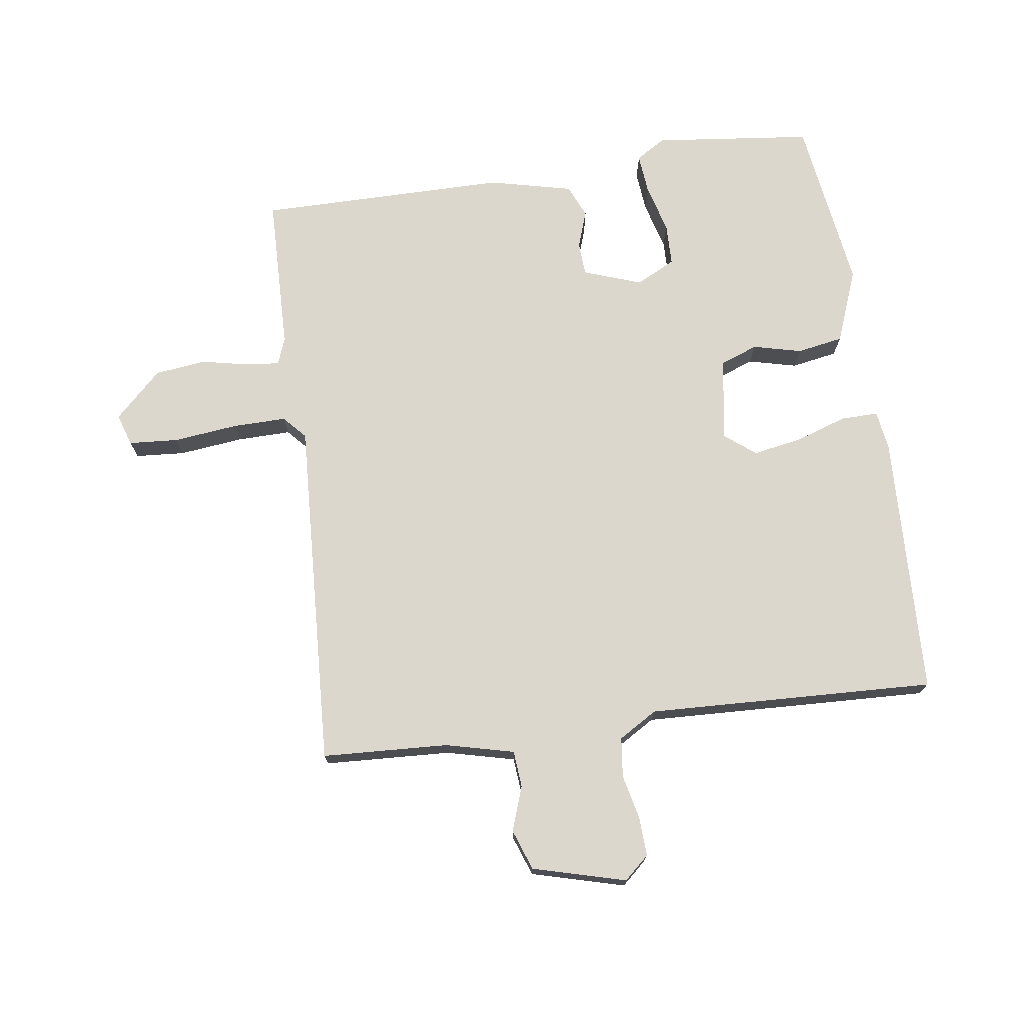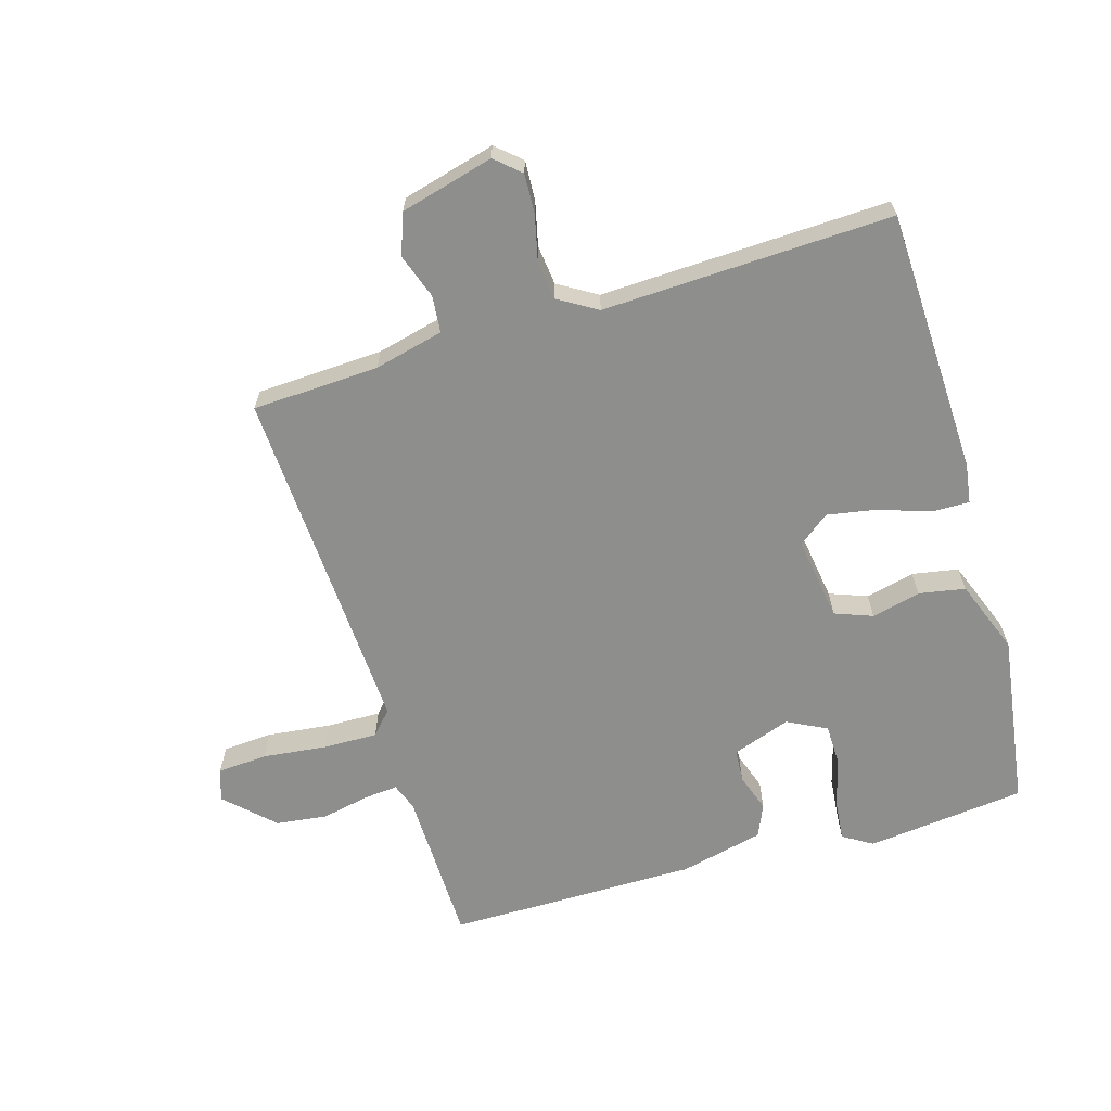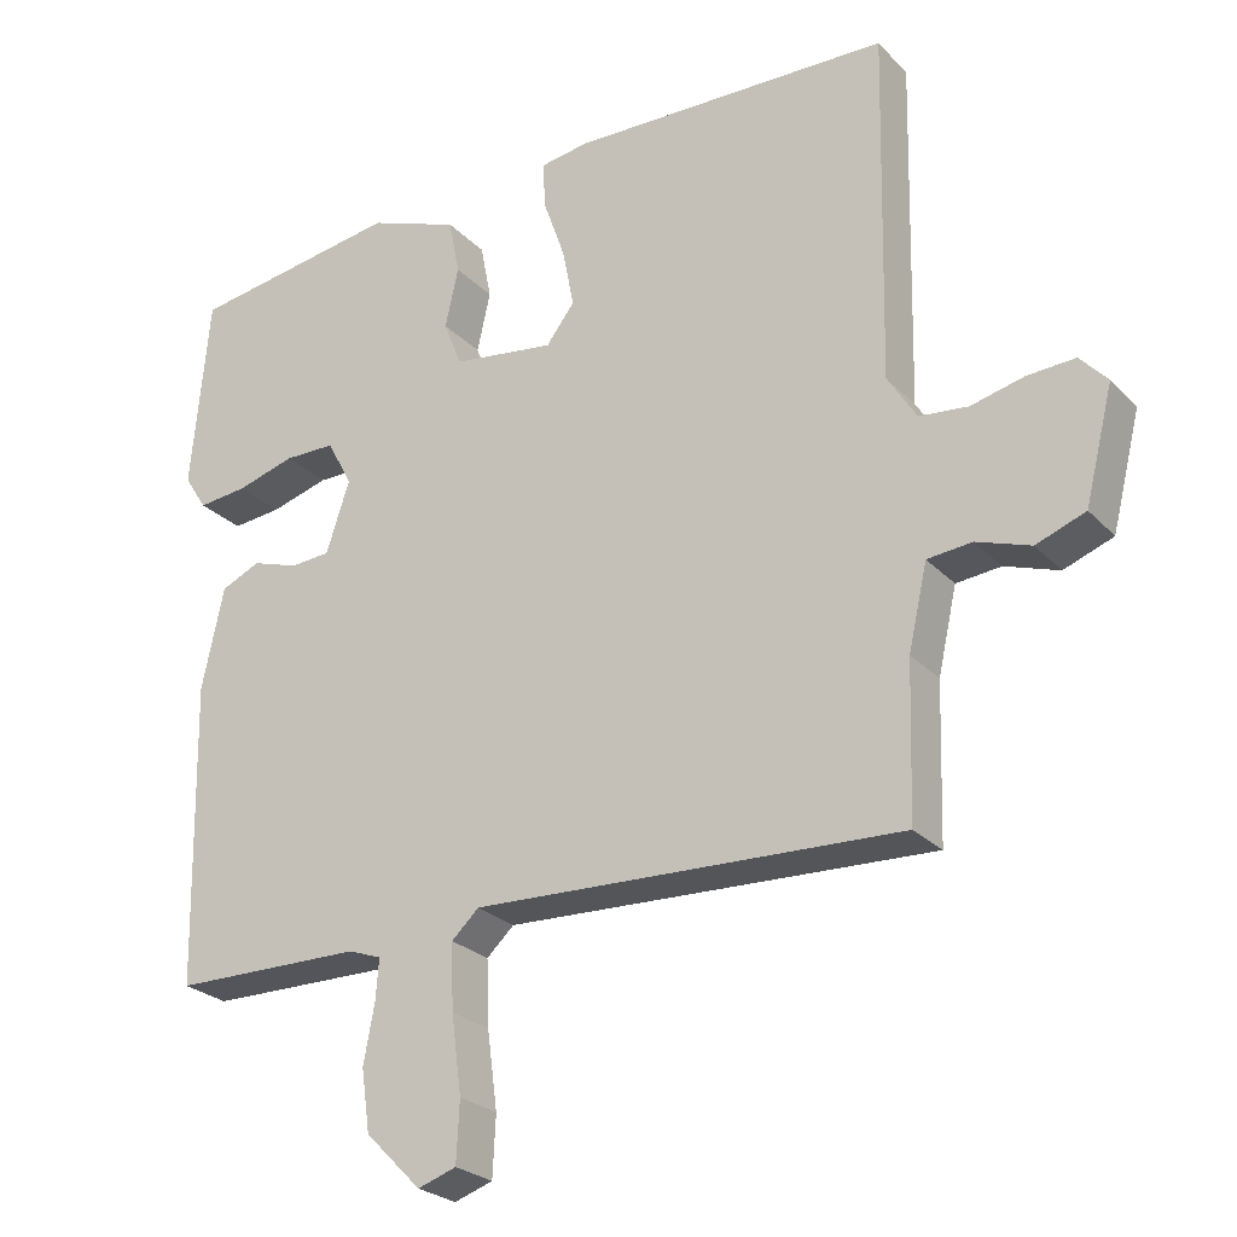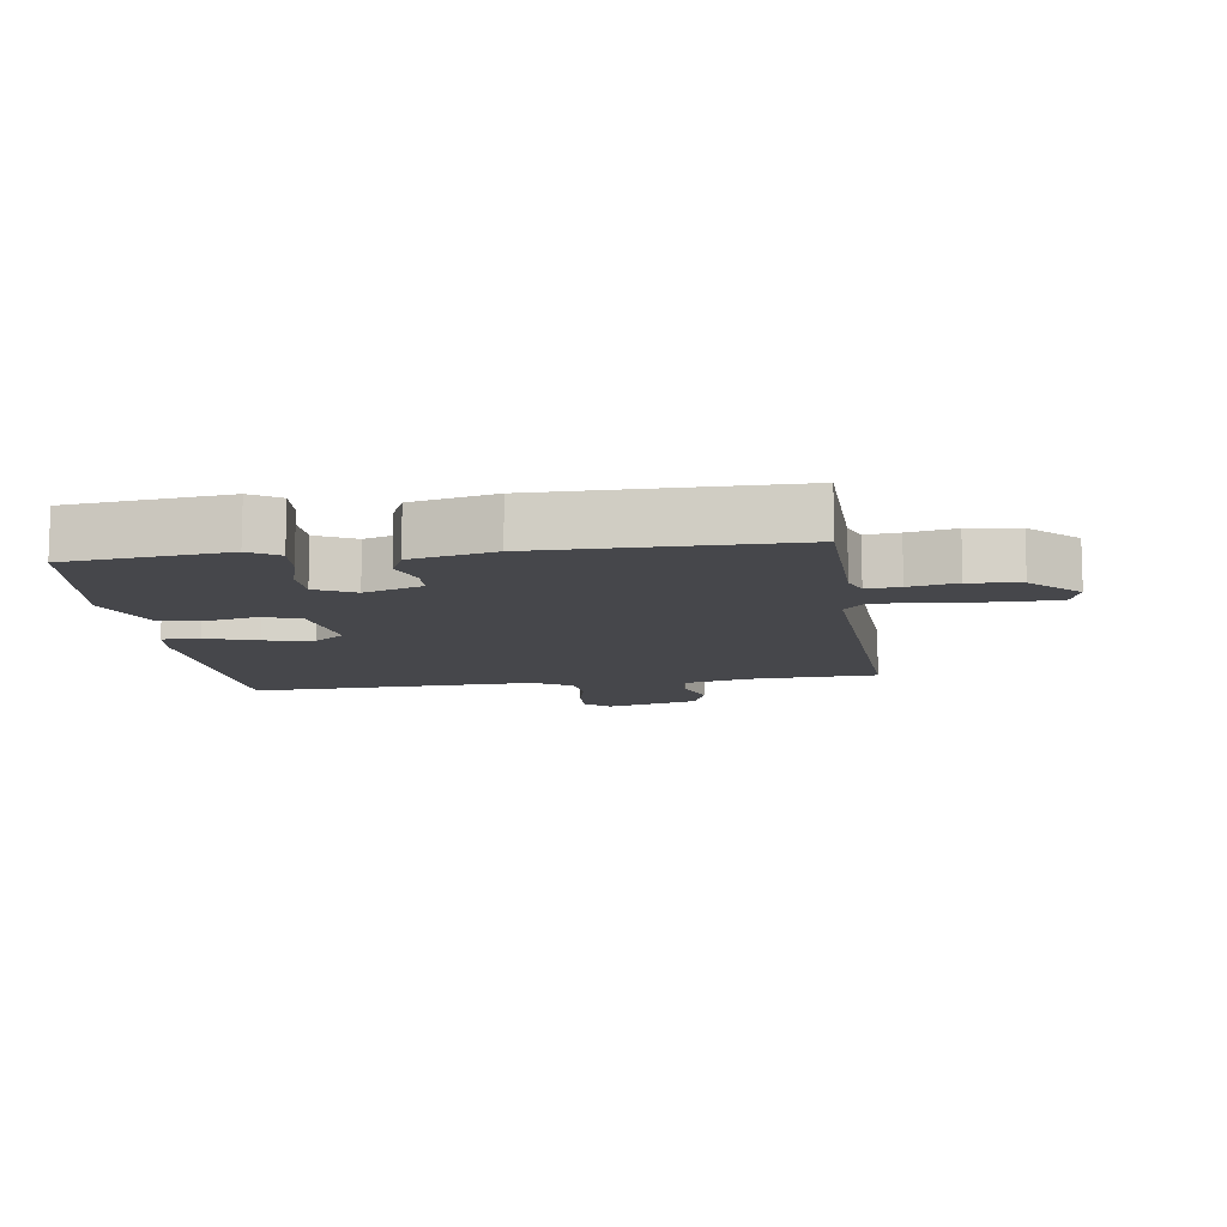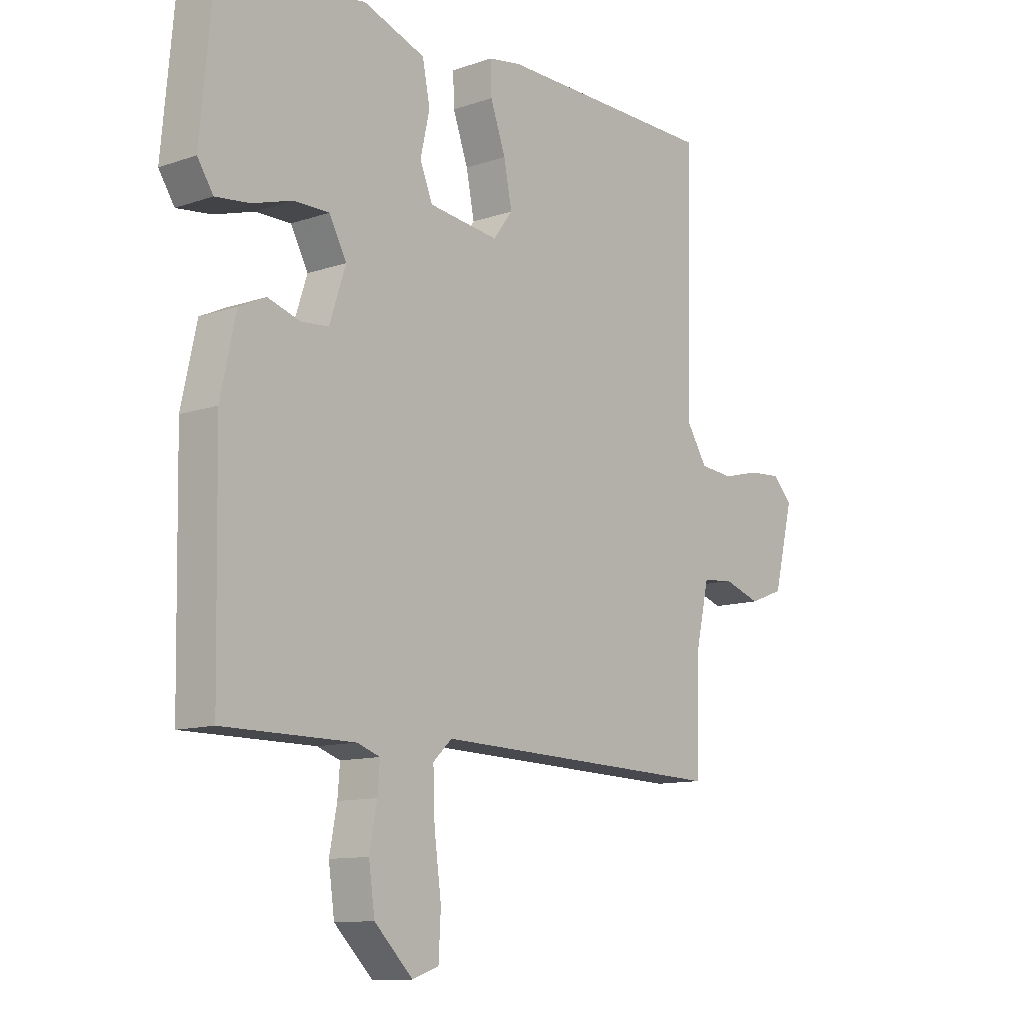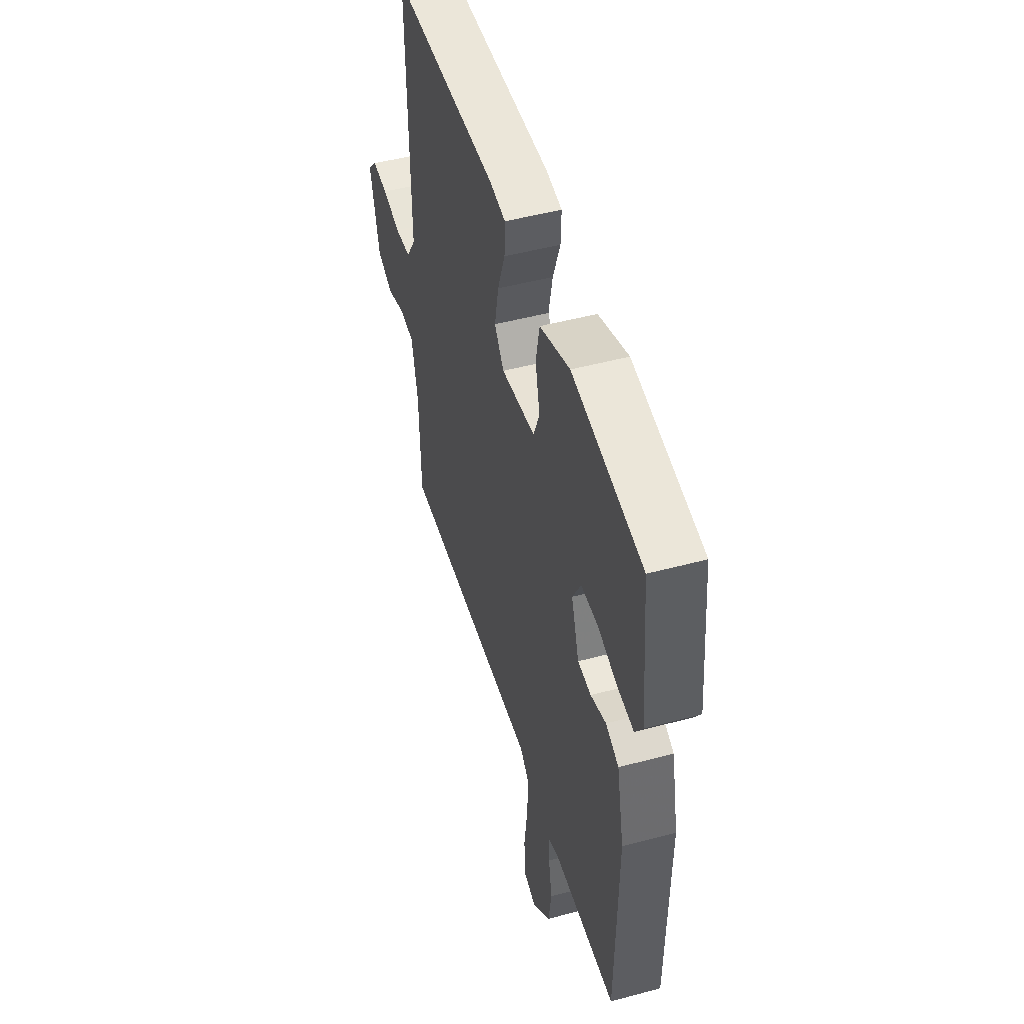
<metadata>
{"format":"obj","ext":"obj","renderer":"f3d","projection":"perspective","resolution":1024,"background":"white","views":[{"elev":73.3,"azim":-96.9,"up":"+Y"},{"elev":-64.9,"azim":-72.5,"up":"+Y"},{"elev":-25.1,"azim":-147.7,"up":"+Z"},{"elev":-10.7,"azim":98.9,"up":"+Y"},{"elev":-11.1,"azim":130.2,"up":"+Z"},{"elev":49.1,"azim":73.4,"up":"+Z"}]}
</metadata>
<code>
v 0.466 0.07 -0.499
v 0.224 0.07 -0.5
v 0.182 0.07 -0.515
v 0.186 0.07 -0.567
v 0.2 0.07 -0.641
v 0.189 0.07 -0.72
v 0.118 0.07 -0.791
v 0.069 0.07 -0.774
v 0.065 0.07 -0.697
v 0.078 0.07 -0.598
v 0.081 0.07 -0.514
v 0.046 0.07 -0.481
v -0.499 0.07 -0.5
v -0.505 0.07 -0.304
v -0.529 0.07 -0.197
v -0.586 0.07 -0.191
v -0.655 0.07 -0.214
v -0.718 0.07 -0.19
v -0.754 0.07 -0.045
v -0.719 0.07 -0.007
v -0.658 0.07 -0.011
v -0.59 0.07 -0.028
v -0.528 0.07 -0.022
v -0.491 0.07 0.037
v -0.5 0.07 0.484
v -0.091 0.07 0.491
v -0.03 0.07 0.481
v -0.032 0.07 0.423
v -0.06 0.07 0.344
v -0.075 0.07 0.268
v -0.039 0.07 0.22
v 0.091 0.07 0.237
v 0.114 0.07 0.295
v 0.097 0.07 0.371
v 0.111 0.07 0.442
v 0.226 0.07 0.484
v 0.495 0.07 0.44
v 0.518 0.07 0.193
v 0.489 0.07 0.148
v 0.426 0.07 0.155
v 0.352 0.07 0.177
v 0.287 0.07 0.177
v 0.255 0.07 0.117
v 0.285 0.07 0.026
v 0.336 0.07 0.022
v 0.395 0.07 0.041
v 0.445 0.07 0.018
v 0.473 0.07 -0.112
v 0.466 0 -0.499
v 0.224 0 -0.5
v 0.182 0 -0.515
v 0.186 0 -0.567
v 0.2 0 -0.641
v 0.189 0 -0.72
v 0.118 0 -0.791
v 0.069 0 -0.774
v 0.065 0 -0.697
v 0.078 0 -0.598
v 0.081 0 -0.514
v 0.046 0 -0.481
v -0.499 0 -0.5
v -0.505 0 -0.304
v -0.529 0 -0.197
v -0.586 0 -0.191
v -0.655 0 -0.214
v -0.718 0 -0.19
v -0.754 0 -0.045
v -0.719 0 -0.007
v -0.658 0 -0.011
v -0.59 0 -0.028
v -0.528 0 -0.022
v -0.491 0 0.037
v -0.5 0 0.484
v -0.091 0 0.491
v -0.03 0 0.481
v -0.032 0 0.423
v -0.06 0 0.344
v -0.075 0 0.268
v -0.039 0 0.22
v 0.091 0 0.237
v 0.114 0 0.295
v 0.097 0 0.371
v 0.111 0 0.442
v 0.226 0 0.484
v 0.495 0 0.44
v 0.518 0 0.193
v 0.489 0 0.148
v 0.426 0 0.155
v 0.352 0 0.177
v 0.287 0 0.177
v 0.255 0 0.117
v 0.285 0 0.026
v 0.336 0 0.022
v 0.395 0 0.041
v 0.445 0 0.018
v 0.473 0 -0.112
f 45 46 47 48
f 44 45 48 1
f 38 39 40 41
f 38 41 42
f 37 38 42
f 36 37 42
f 33 34 35 36
f 32 33 36 42
f 31 32 42 43
f 26 27 28 29
f 24 25 26 29
f 23 24 29 30
f 19 20 21 22
f 19 22 23
f 16 17 18 19
f 15 16 19 23
f 14 15 23 30
f 12 13 14 30
f 7 8 9 10
f 7 10 11
f 4 5 6 7
f 3 4 7 11
f 2 3 11 12
f 44 1 2 12
f 31 43 44 12
f 12 30 31
f 96 95 94 93
f 49 96 93 92
f 89 88 87 86
f 90 89 86
f 90 86 85
f 90 85 84
f 84 83 82 81
f 90 84 81 80
f 91 90 80 79
f 77 76 75 74
f 77 74 73 72
f 78 77 72 71
f 70 69 68 67
f 71 70 67
f 67 66 65 64
f 71 67 64 63
f 78 71 63 62
f 78 62 61 60
f 58 57 56 55
f 59 58 55
f 55 54 53 52
f 59 55 52 51
f 60 59 51 50
f 60 50 49 92
f 60 92 91 79
f 79 78 60
f 1 49 50 2
f 2 50 51 3
f 3 51 52 4
f 4 52 53 5
f 5 53 54 6
f 6 54 55 7
f 7 55 56 8
f 8 56 57 9
f 9 57 58 10
f 10 58 59 11
f 11 59 60 12
f 12 60 61 13
f 13 61 62 14
f 14 62 63 15
f 15 63 64 16
f 16 64 65 17
f 17 65 66 18
f 18 66 67 19
f 19 67 68 20
f 20 68 69 21
f 21 69 70 22
f 22 70 71 23
f 23 71 72 24
f 24 72 73 25
f 25 73 74 26
f 26 74 75 27
f 27 75 76 28
f 28 76 77 29
f 29 77 78 30
f 30 78 79 31
f 31 79 80 32
f 32 80 81 33
f 33 81 82 34
f 34 82 83 35
f 35 83 84 36
f 36 84 85 37
f 37 85 86 38
f 38 86 87 39
f 39 87 88 40
f 40 88 89 41
f 41 89 90 42
f 42 90 91 43
f 43 91 92 44
f 44 92 93 45
f 45 93 94 46
f 46 94 95 47
f 47 95 96 48
f 48 96 49 1

</code>
